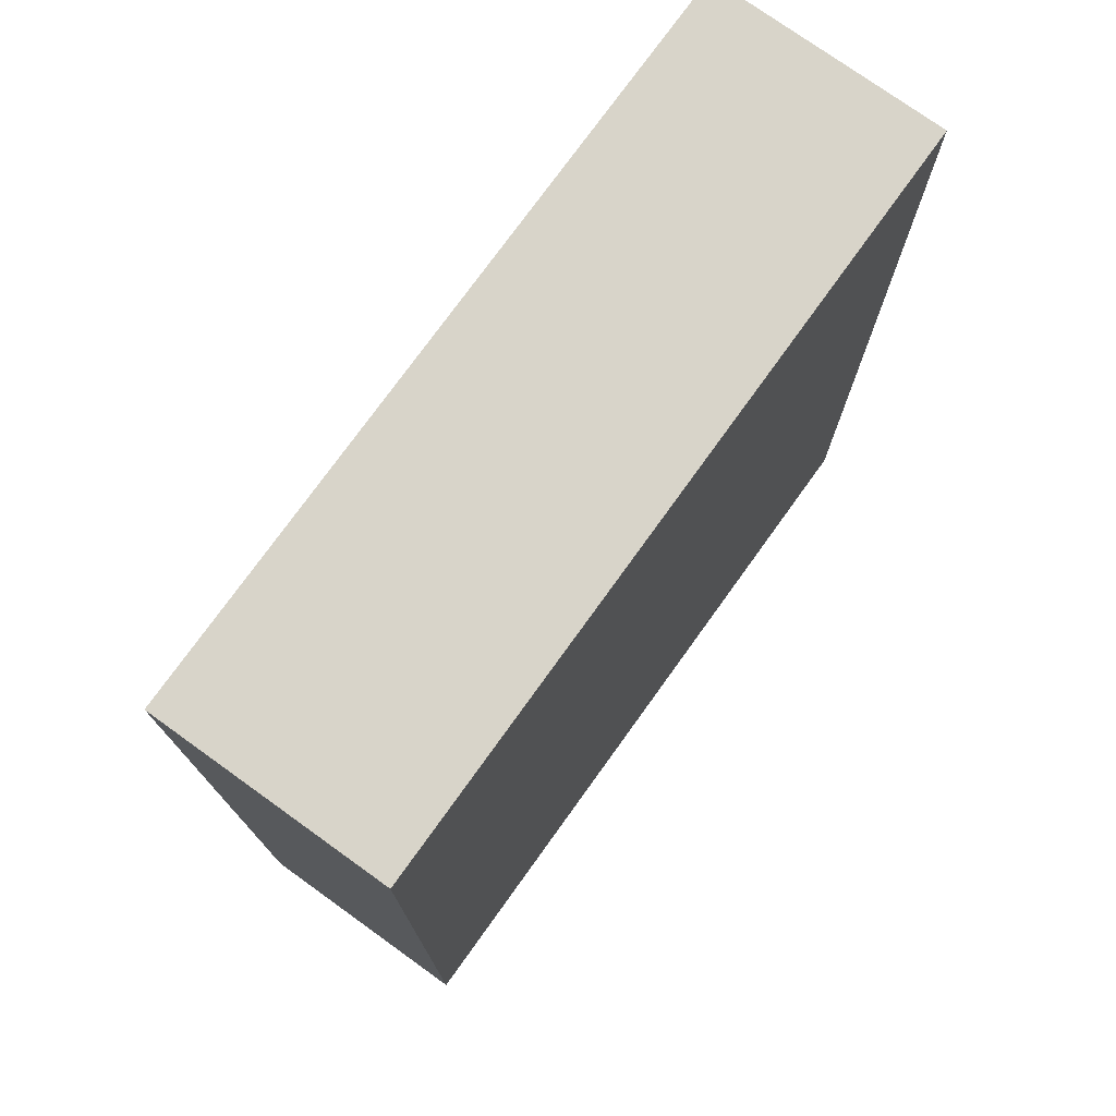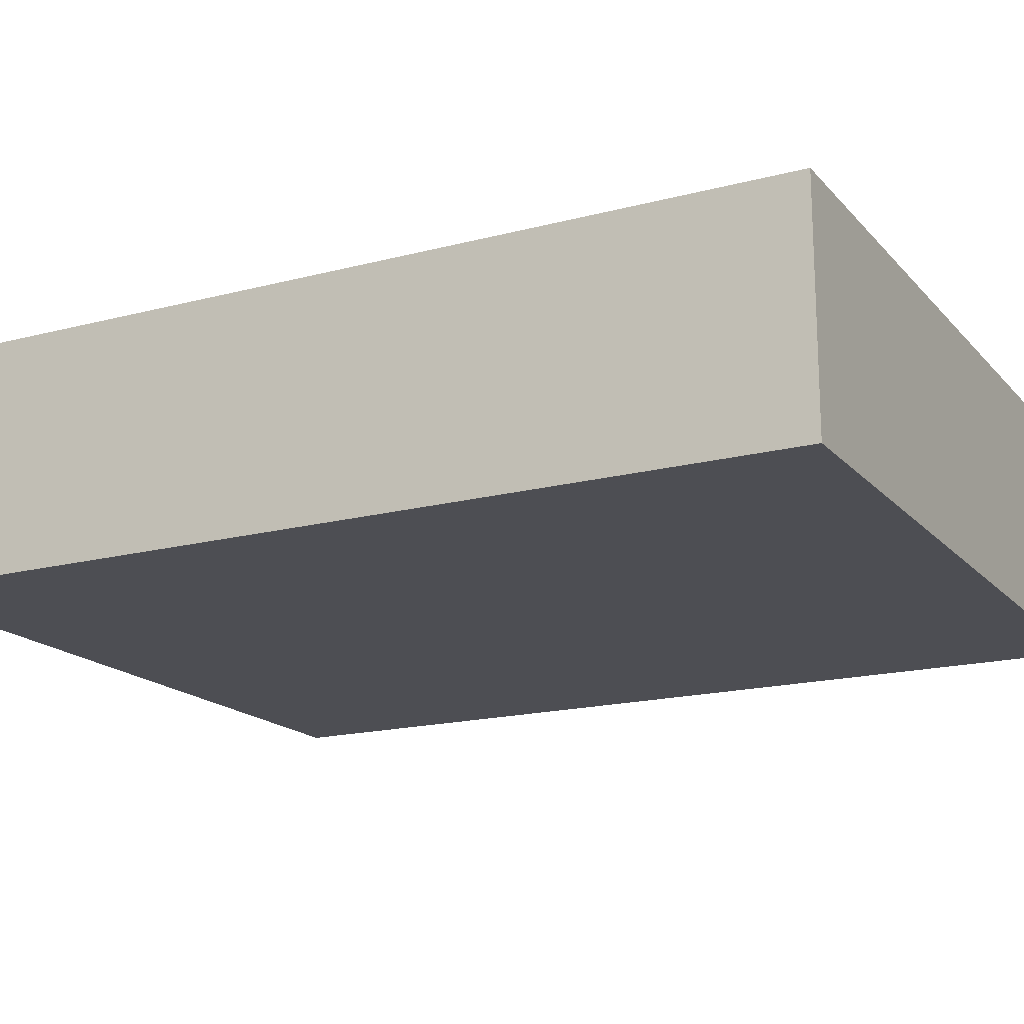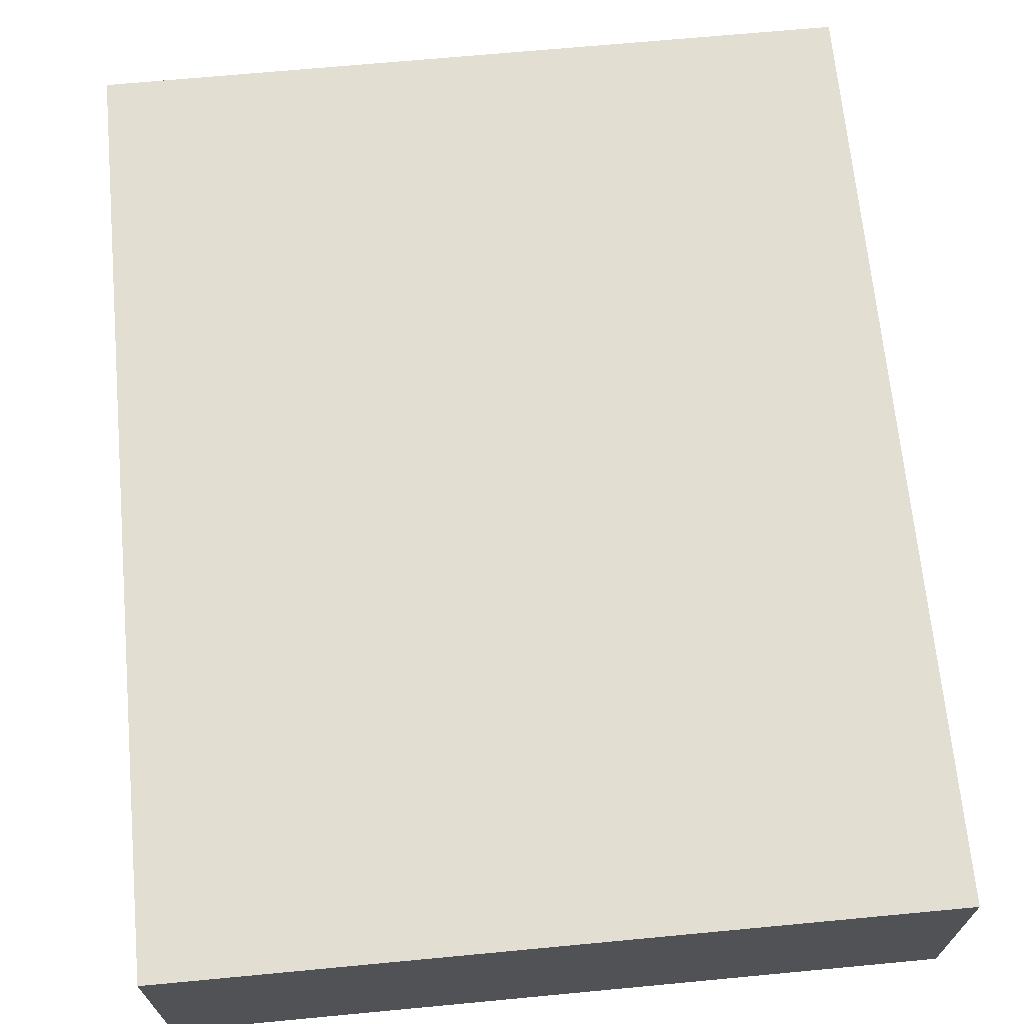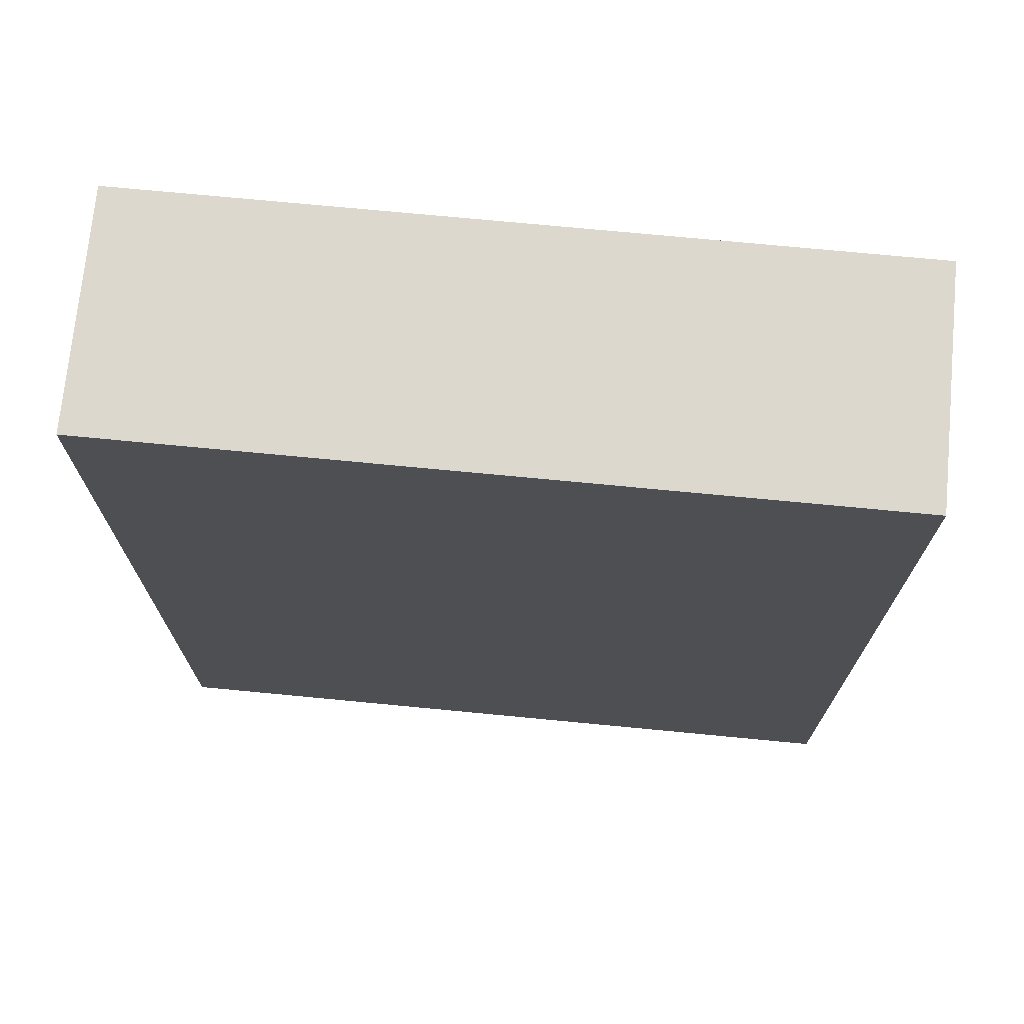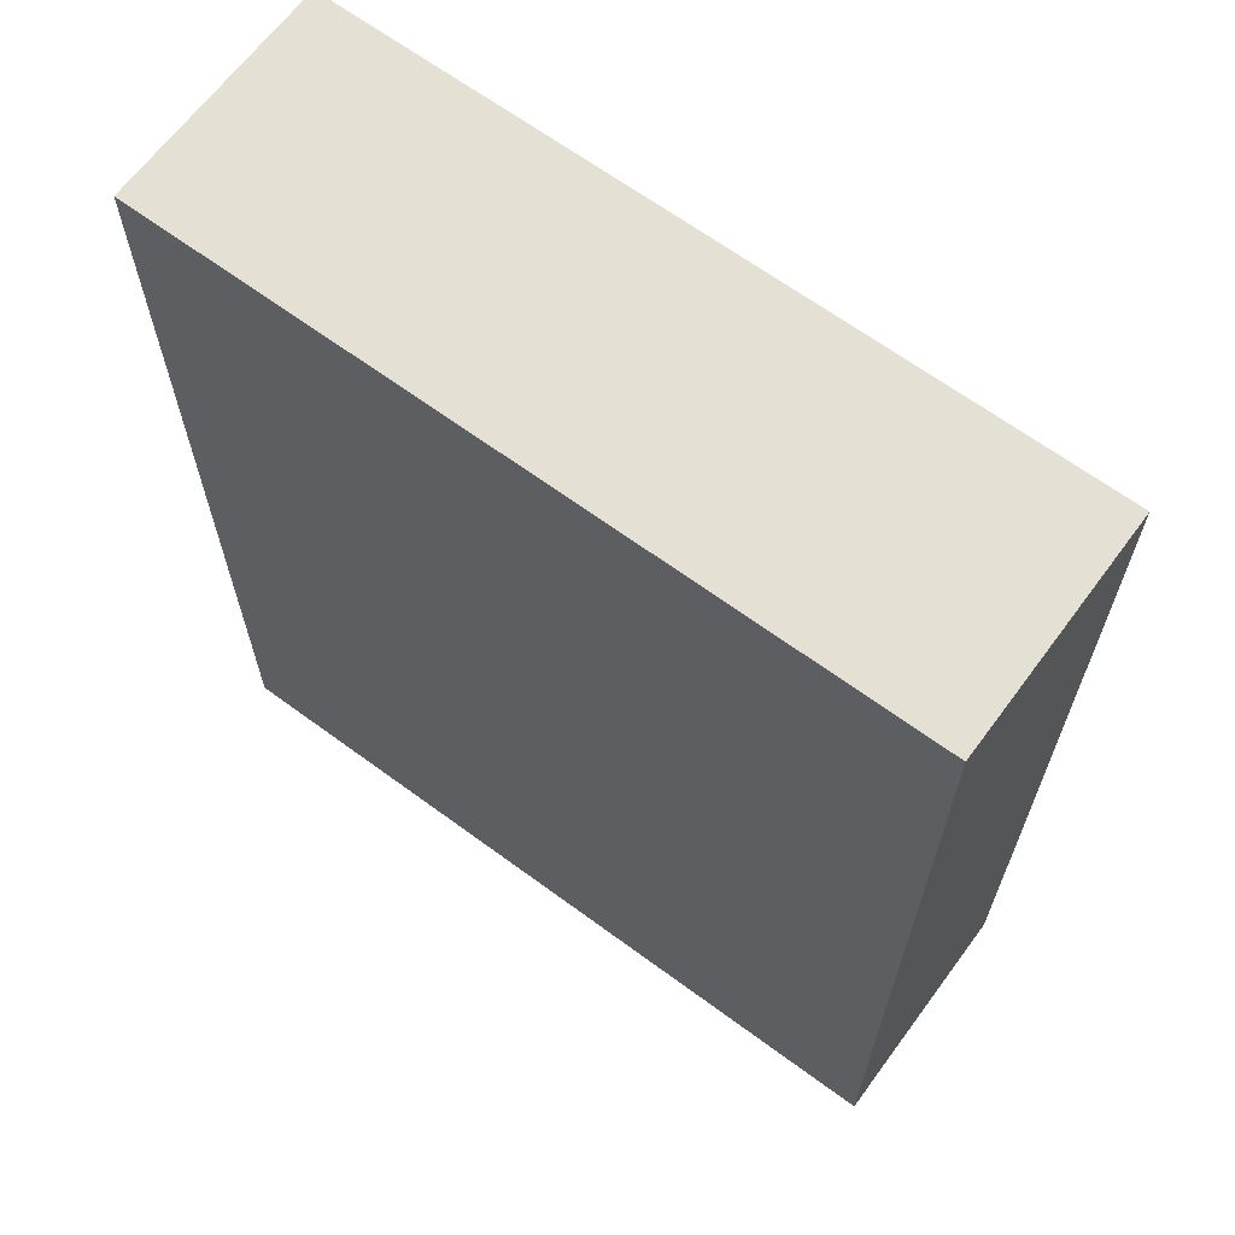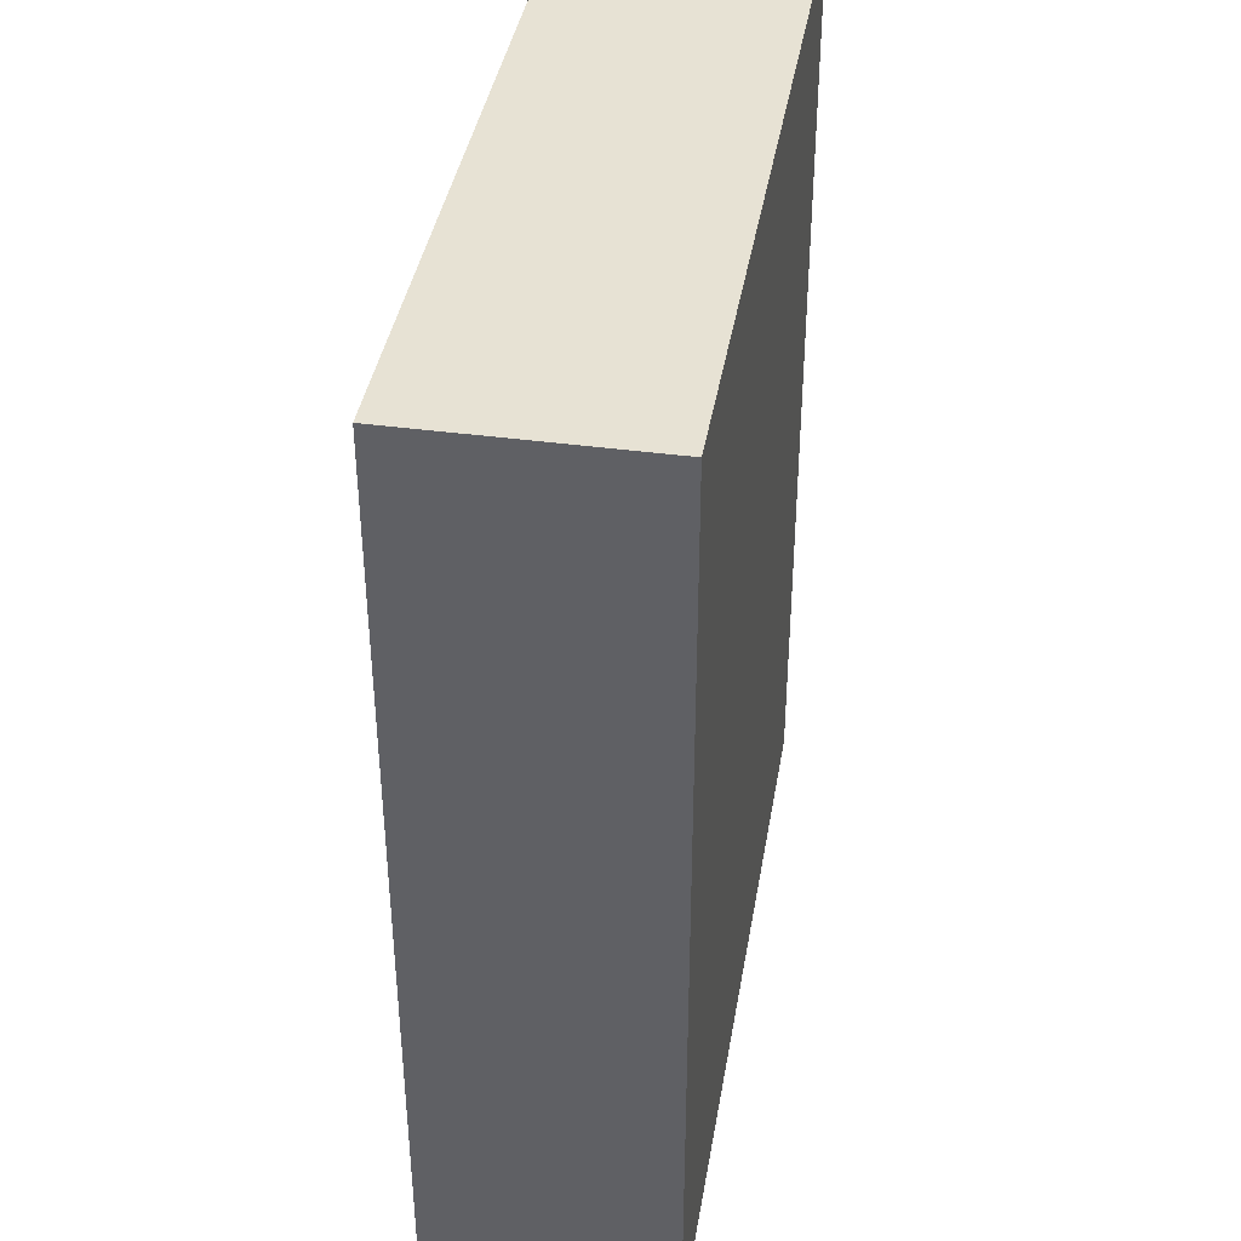
<metadata>
{"format":"obj","ext":"obj","renderer":"f3d","projection":"perspective","resolution":1024,"background":"white","views":[{"elev":75.7,"azim":-54.3,"up":"+Z"},{"elev":-17.4,"azim":-62.4,"up":"+Y"},{"elev":67.9,"azim":174.6,"up":"+Y"},{"elev":72.3,"azim":5.5,"up":"+Z"},{"elev":65.6,"azim":-143.5,"up":"+Z"},{"elev":40.0,"azim":99.5,"up":"+Z"}]}
</metadata>
<code>
v 0 0.1017 0.1409
v 0.04415 0.15 0.09667
v 0 0 0.4299
v 0 0.04939 0.5511
v 0.3256 0 0.05428
v 0.04482 0.15 0.3605
v 0 0.05438 0.4781
v 0.3016 0.15 0.5552
v 0.4845 0.04791 0.5437
v 0.04495 0 0.5515
v 0.04339 0.03751 0
v 0.3816 0 0.1832
v 0.06943 0.15 0.6
v 0 0.1075 0.5624
v 0.07365 0.15 0.04902
v 0.3791 0 0.2507
v 0 0.04955 0.04161
v 0.4845 0.1044 0.485
v 0.4845 0.15 0.3881
v 0.4343 0 0.5498
v 0.07625 0.15 0.4927
v 0.163 0.06043 0.6
v 0.3145 0.15 0.3047
v 0.04542 0.15 0.5536
v 0 0.1171 0.5154
v 0 0.15 0.3974
v 0.2839 0 0.4657
v 0.09851 0.04534 0.6
v 0.05292 0.1049 0.6
v 0.3667 0 0.5351
v 0.3576 0.15 0.1074
v 0.05083 0.15 0.1626
v 0.1612 0 0.5411
v 0.2912 0 0.1078
v 0.244 0 0.5401
v 0.09141 0 0
v 0.4845 0.06574 0.4263
v 0.1201 0.1052 0.6
v 0.2115 0 0.4736
v 0.4845 0.1064 0.5483
v 0.3669 0.15 0.3212
v 0.1219 0.15 0.4388
v 0.2725 0.15 0.264
v 0.1149 0.04681 0
v 0.1584 0 0.04966
v 0.4212 0 0.4907
v 0.2595 0.15 0.06916
v 0.2706 0 0.6
v 0.2483 0.15 0.4741
v 0.333 0.15 0.4727
v 0.4037 0.15 0.6
v 0.2951 0.15 0.1912
v 0.4322 0.15 0.05975
v 0.1031 0 0.4129
v 0.4845 0.05354 0.4929
v 0.2256 0 0.205
v 0.4845 0.15 0.08749
v 0.09932 0 0.5345
v 0.274 0 0.3289
v 0.2497 0.15 0
v 0.4845 0 0.4576
v 0.2653 0.15 0.5254
v 0.1273 0.15 0.2446
v 0.2562 0.15 0.6
v 0 0.15 0.1819
v 0.129 0 0.1161
v 0.2356 0 0
v 0.3025 0.15 0.1219
v 0.4227 0.0789 0
v 0.06213 0.09713 0
v 0 0 0.312
v 0.1372 0 0.4714
v 0.4232 0.15 0.3526
v 0.4845 0.15 0
v 0.4845 0.15 0.1645
v 0.04223 0.04607 0.6
v 0 0.15 0
v 0.4845 0.07468 0.2779
v 0.4233 0.15 0.1323
v 0.4845 0 0.2426
v 0.2786 0.07587 0
v 0.3527 0.08719 0
v 0.08089 0 0.1882
v 0.1509 0 0.2308
v 0.4845 0 0
v 0 0.15 0.5312
v 0.4178 0 0.3587
v 0.2821 0 0.1601
v 0.2224 0 0.2735
v 0.06305 0 0.6
v 0.3845 0 0.07241
v 0.05641 0.15 0.2291
v 0.2057 0.15 0.04918
v 0.4845 0.15 0.6
v 0.2 0 0.6
v 0.353 0.15 0.2477
v 0 0 0.1607
v 0.2991 0.08611 0.6
v 0.3215 0.15 0
v 0.1332 0.1033 0
v 0.06135 0.15 0.4309
v 0.4206 0.15 0.2039
v 0 0.1051 0.05637
v 0.196 0.15 0.5292
v 0.4845 0.15 0.4527
v 0.4845 0.15 0.2381
v 0.07196 0 0.05877
v 0.2061 0.08086 0
v 0 0.15 0.6
v 0.4429 0 0.05311
v 0.3661 0.15 0.04545
v 0 0.1041 0.4498
v 0.1649 0 0.163
v 0.2563 0 0.4011
v 0.2305 0.15 0.3214
v 0.4264 0 0.2858
v 0.4845 0.07429 0.2014
v 0.4845 0.07584 0.6
v 0.182 0.15 0.1774
v 0 0.15 0.2473
v 0.3053 0.15 0.04719
v 0.3024 0 0.5292
v 0.4845 0 0.1625
v 0.4845 0 0.3984
v 0.1117 0.15 0.1847
v 0.05715 0 0.1225
v 0.3528 0 0.4676
v 0.4845 0 0.6
v 0 0.07337 0.1943
v 0.3596 0.15 0.1714
v 0 0 0
v 0.3282 0.15 0.6
v 0.3521 0 0.1352
v 0 0 0.6
v 0.2143 0 0.3374
v 0 0 0.2327
v 0.1954 0.15 0.2639
v 0 0.15 0.1032
v 0.3085 0 0
v 0.23 0.07464 0.6
v 0.1877 0.15 0.6
v 0.1237 0 0.6
v 0.4267 0 0.121
v 0.175 0.15 0
v 0.4326 0 0.206
v 0.05498 0 0.4733
v 0.1906 0 0.406
v 0.3078 0 0.2683
v 0.0943 0 0.3322
v 0.138 0.15 0.5104
v 0.2359 0.15 0.3895
v 0.1652 0.15 0.1166
v 0.1444 0.15 0.312
v 0.2987 0.15 0.359
v 0.09983 0.15 0.3658
v 0.3573 0 0.3248
v 0.4845 0 0.08448
v 0.4146 0.15 0.4291
v 0.4845 0.0752 0.124
v 0.04766 0 0.3869
v 0 0.0533 0.1146
v 0 0 0.08118
v 0.09464 0.15 0.5498
v 0 0.07398 0.2731
v 0.1615 0.15 0.3817
v 0.4008 0.15 0
v 0.2941 0.15 0.4207
v 0.1281 0.15 0.6
v 0 0 0.3722
v 0.4256 0.15 0.2702
v 0 0.15 0.3174
v 0 0.15 0.4731
v 0 0 0.5024
v 0.4437 0.08269 0.6
v 0.4845 0.08101 0.04543
v 0.4845 0 0.3202
v 0 0.07663 0.3451
v 0.4415 0 0
v 0.4845 0.15 0.3137
v 0.1509 0 0.2959
v 0 0.05706 0.4059
v 0.2362 0.15 0.2043
v 0.4845 0.15 0.5227
v 0.1452 0.15 0.04947
v 0.3826 0 0
v 0.4845 0 0.5221
v 0 0.07811 0
v 0.413 0 0.4267
v 0.4152 0 0.6
v 0.2263 0 0.1321
v 0.1018 0.15 0.1113
v 0 0.07582 0.6
v 0.3373 0 0.3868
v 0.09411 0.15 0
v 0.4845 0.07664 0
v 0.4343 0.15 0.5543
v 0.3376 0 0.6
v 0.1666 0 0
v 0.4246 0.15 0.4996
v 0.1502 0 0.359
v 0.2613 0 0.06058
v 0.2375 0.15 0.1256
v 0.3716 0.07572 0.6
v 0.1969 0 0.08445
v 0.186 0.15 0.4522
v 0.07504 0 0.2642
v 0.3682 0.15 0.5419
v 0.4845 0.07411 0.3533
v 0.3176 0 0.2044
v 0.3576 0.15 0.3941
v 0.05909 0.15 0.2906
f 65 138 1
f 32 191 2
f 15 2 191
f 169 3 181
f 155 6 101
f 8 62 64
f 132 8 64
f 186 55 9
f 40 9 55
f 36 11 44
f 131 11 36
f 133 12 209
f 62 104 64
f 100 108 44
f 133 88 34
f 190 34 88
f 14 25 4
f 26 112 172
f 32 2 138
f 194 15 184
f 148 16 156
f 20 189 30
f 197 30 189
f 28 22 38
f 96 43 23
f 154 23 115
f 163 24 13
f 109 86 14
f 24 21 86
f 202 119 182
f 63 137 119
f 183 40 18
f 127 122 27
f 38 29 28
f 192 29 109
f 168 13 38
f 48 122 197
f 168 163 13
f 127 30 122
f 111 31 53
f 68 31 121
f 30 197 122
f 113 83 66
f 126 66 83
f 131 187 11
f 77 70 187
f 87 116 176
f 111 121 31
f 77 187 103
f 162 161 17
f 198 44 108
f 37 124 208
f 19 105 37
f 188 127 193
f 140 22 95
f 186 128 20
f 187 17 103
f 186 46 61
f 18 37 105
f 85 178 195
f 85 110 178
f 128 174 189
f 71 169 177
f 169 160 3
f 206 149 71
f 160 71 149
f 50 158 210
f 59 148 156
f 155 165 153
f 205 49 151
f 72 54 147
f 135 147 200
f 145 80 116
f 179 170 73
f 96 41 170
f 108 100 144
f 93 144 184
f 88 56 190
f 43 137 115
f 153 115 137
f 131 107 162
f 149 206 180
f 185 139 82
f 67 81 139
f 165 42 205
f 137 43 182
f 45 66 107
f 176 124 87
f 114 193 27
f 56 88 209
f 68 47 202
f 81 82 139
f 123 143 157
f 91 5 185
f 134 173 10
f 191 184 15
f 68 52 130
f 95 48 140
f 58 10 146
f 109 29 13
f 153 63 211
f 55 18 40
f 203 189 174
f 157 143 110
f 78 80 117
f 55 37 18
f 25 172 112
f 64 141 140
f 117 123 159
f 133 143 12
f 125 32 92
f 48 197 98
f 90 76 134
f 186 9 128
f 20 30 46
f 181 3 7
f 73 158 19
f 47 93 202
f 134 10 90
f 161 1 103
f 29 38 13
f 192 76 29
f 16 12 145
f 28 142 22
f 131 162 17
f 83 97 126
f 198 45 36
f 134 4 173
f 158 50 199
f 192 4 134
f 148 209 16
f 92 211 63
f 136 206 71
f 142 33 95
f 198 108 67
f 179 73 19
f 75 79 102
f 130 79 31
f 144 60 108
f 86 172 25
f 78 117 106
f 152 125 119
f 139 185 5
f 183 105 199
f 103 17 161
f 19 208 179
f 102 170 106
f 68 121 47
f 74 57 175
f 95 33 35
f 96 170 102
f 155 153 211
f 67 139 201
f 38 22 141
f 3 146 173
f 112 181 7
f 42 155 101
f 52 182 43
f 54 72 146
f 159 175 57
f 145 12 143
f 93 184 152
f 146 3 160
f 189 20 128
f 99 166 82
f 6 26 101
f 99 60 121
f 71 160 169
f 127 188 46
f 74 166 53
f 62 8 50
f 154 210 41
f 173 146 10
f 125 92 63
f 120 92 65
f 121 60 47
f 54 149 200
f 46 186 20
f 112 7 25
f 202 182 52
f 165 155 42
f 166 99 111
f 40 118 9
f 73 41 210
f 149 54 160
f 156 193 59
f 185 69 178
f 194 144 100
f 58 146 72
f 171 26 6
f 207 199 50
f 57 75 159
f 207 50 8
f 168 38 141
f 7 4 25
f 195 175 85
f 32 125 191
f 135 59 114
f 26 171 177
f 7 173 4
f 177 181 26
f 75 57 79
f 117 159 75
f 96 52 43
f 51 207 132
f 51 132 203
f 53 79 57
f 82 81 99
f 102 79 130
f 138 103 1
f 76 90 28
f 115 151 154
f 150 104 205
f 65 92 32
f 145 116 16
f 80 78 176
f 61 188 124
f 114 59 193
f 138 65 32
f 81 67 108
f 127 27 193
f 77 103 138
f 100 70 194
f 123 145 143
f 59 135 89
f 123 117 80
f 90 58 142
f 104 62 49
f 176 208 124
f 74 53 57
f 194 77 15
f 113 204 190
f 87 193 156
f 121 111 99
f 174 51 203
f 106 179 78
f 131 17 187
f 37 55 61
f 97 136 129
f 36 107 131
f 152 191 125
f 92 120 211
f 95 22 142
f 102 130 96
f 86 109 24
f 75 106 117
f 97 83 136
f 39 114 27
f 120 129 164
f 69 195 178
f 24 163 21
f 107 36 45
f 200 180 135
f 150 168 104
f 191 152 184
f 39 27 35
f 63 119 125
f 6 211 171
f 142 28 90
f 201 139 5
f 109 14 192
f 96 23 41
f 132 64 98
f 12 16 209
f 84 83 113
f 105 158 199
f 69 185 82
f 155 211 6
f 80 145 123
f 72 33 58
f 99 81 60
f 42 101 21
f 194 184 144
f 106 75 102
f 124 37 61
f 81 108 60
f 91 110 143
f 113 66 204
f 142 58 33
f 106 170 179
f 98 203 132
f 126 107 66
f 43 115 23
f 124 188 87
f 204 45 67
f 209 148 56
f 150 163 168
f 177 164 71
f 95 35 48
f 186 61 55
f 89 84 56
f 133 209 88
f 119 202 152
f 162 126 97
f 68 130 31
f 80 176 116
f 69 82 166
f 153 165 115
f 76 28 29
f 163 150 21
f 39 35 33
f 159 157 175
f 157 159 123
f 74 195 69
f 196 207 51
f 78 208 176
f 172 86 21
f 58 90 10
f 49 50 167
f 147 39 72
f 129 161 97
f 104 49 205
f 183 18 105
f 151 115 165
f 122 35 27
f 65 129 120
f 89 180 84
f 169 181 177
f 164 177 171
f 109 13 24
f 79 53 31
f 141 104 168
f 140 141 22
f 160 54 146
f 112 26 181
f 136 164 129
f 52 96 130
f 173 7 3
f 193 87 188
f 189 203 197
f 136 71 164
f 120 164 171
f 210 167 50
f 85 157 110
f 94 183 196
f 60 144 93
f 77 194 70
f 127 46 30
f 141 64 104
f 89 135 180
f 101 172 21
f 35 122 48
f 78 179 208
f 120 171 211
f 74 69 166
f 203 98 197
f 140 98 64
f 129 1 161
f 126 162 107
f 61 46 188
f 70 44 11
f 200 147 54
f 138 2 77
f 118 94 174
f 206 136 83
f 118 128 9
f 198 36 44
f 113 56 84
f 41 73 170
f 113 190 56
f 94 118 40
f 118 174 128
f 151 167 154
f 116 156 16
f 98 140 48
f 198 67 45
f 42 21 150
f 180 200 149
f 70 100 44
f 111 53 166
f 15 77 2
f 97 161 162
f 34 5 133
f 199 196 183
f 91 133 5
f 94 51 174
f 74 175 195
f 192 134 76
f 154 41 23
f 199 207 196
f 201 190 204
f 167 210 154
f 190 201 34
f 33 72 39
f 201 204 67
f 143 133 91
f 5 34 201
f 135 114 147
f 94 40 183
f 147 114 39
f 85 175 157
f 152 202 93
f 105 19 158
f 208 19 37
f 84 180 206
f 178 110 185
f 94 196 51
f 192 14 4
f 63 153 137
f 8 132 207
f 83 84 206
f 172 101 26
f 129 65 1
f 45 204 66
f 93 47 60
f 89 56 148
f 91 185 110
f 52 68 202
f 167 151 49
f 205 42 150
f 59 89 148
f 165 205 151
f 87 156 116
f 182 119 137
f 86 25 14
f 70 11 187
f 49 62 50
f 73 210 158

</code>
